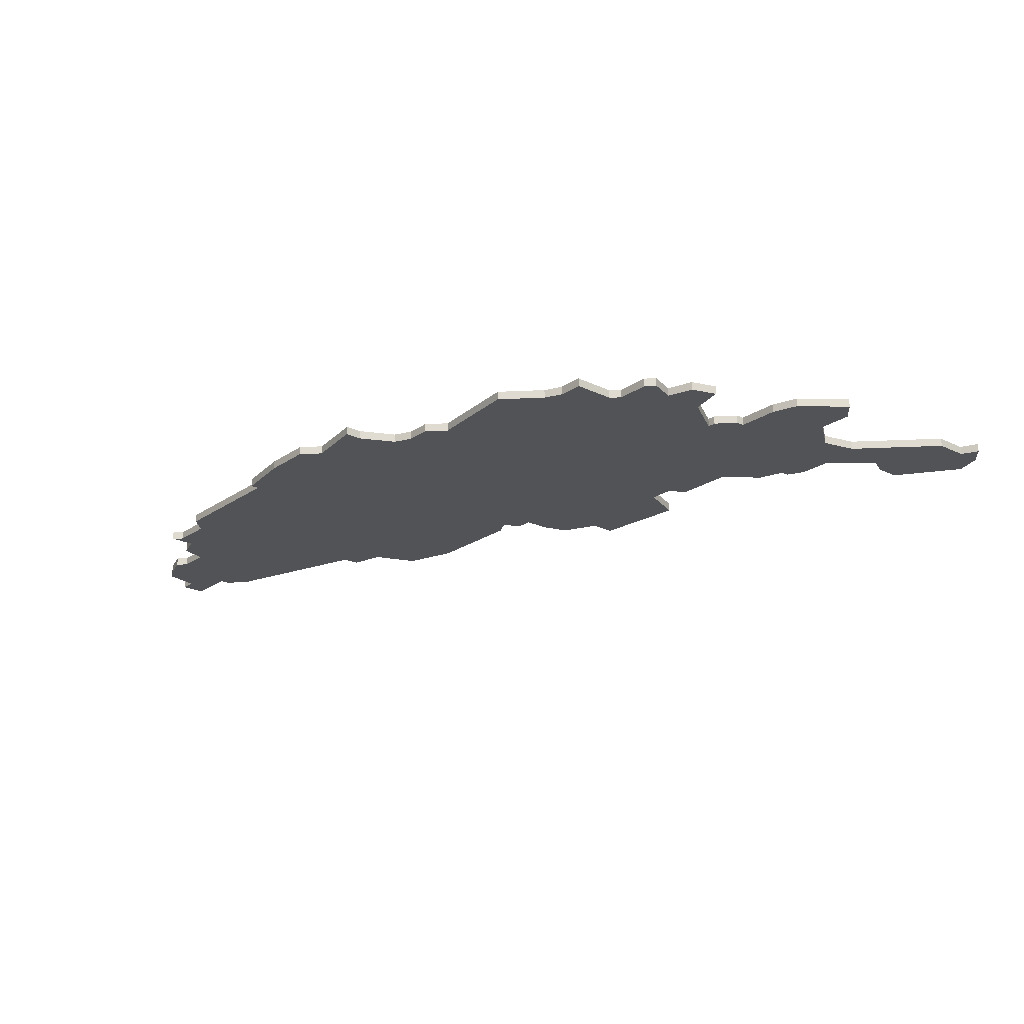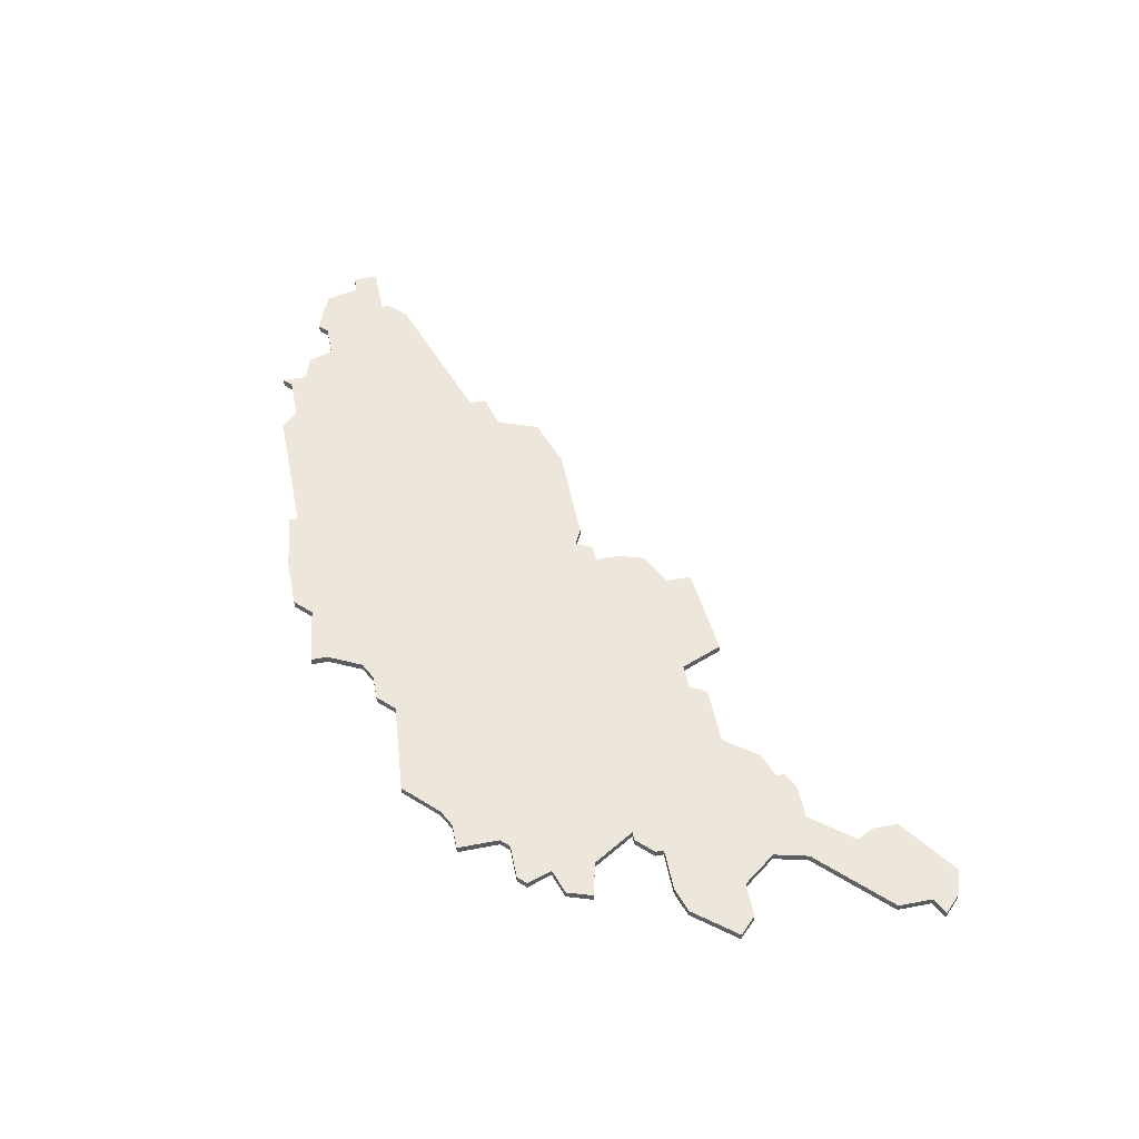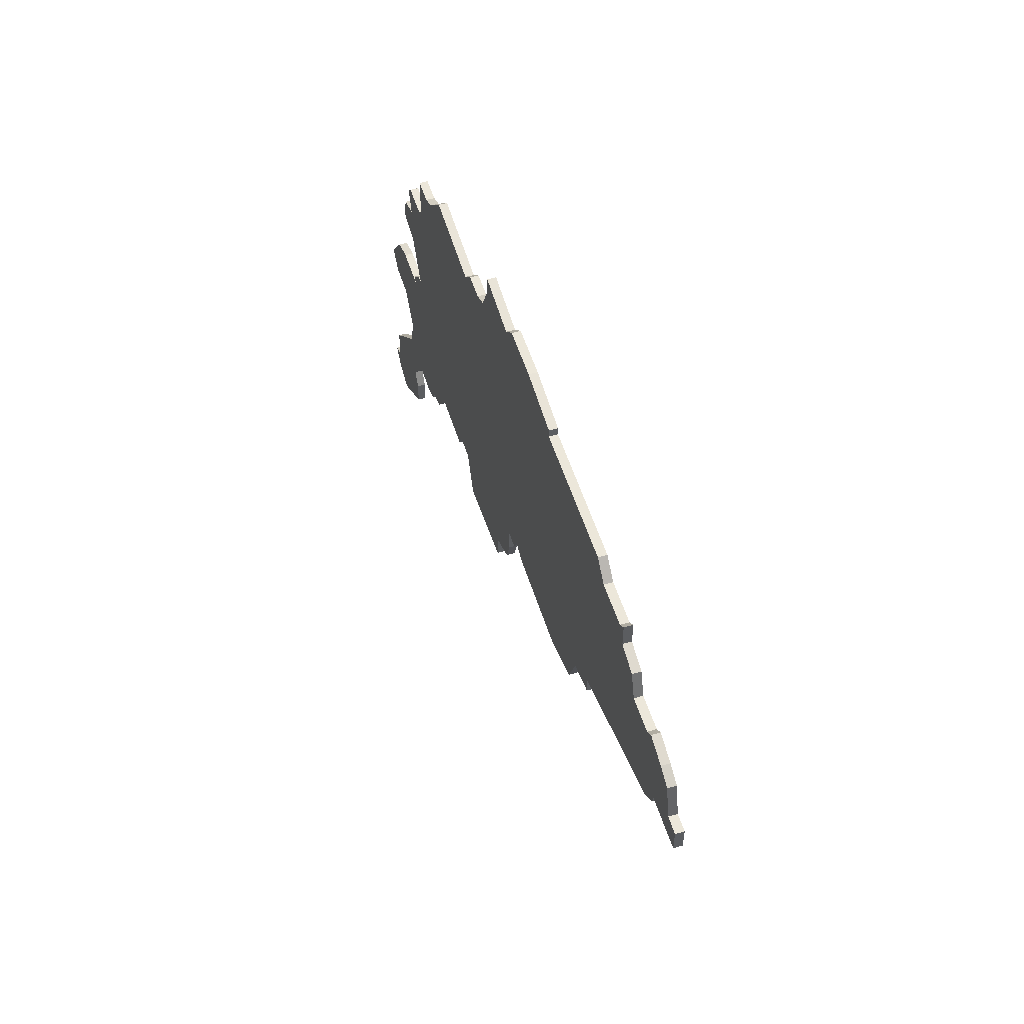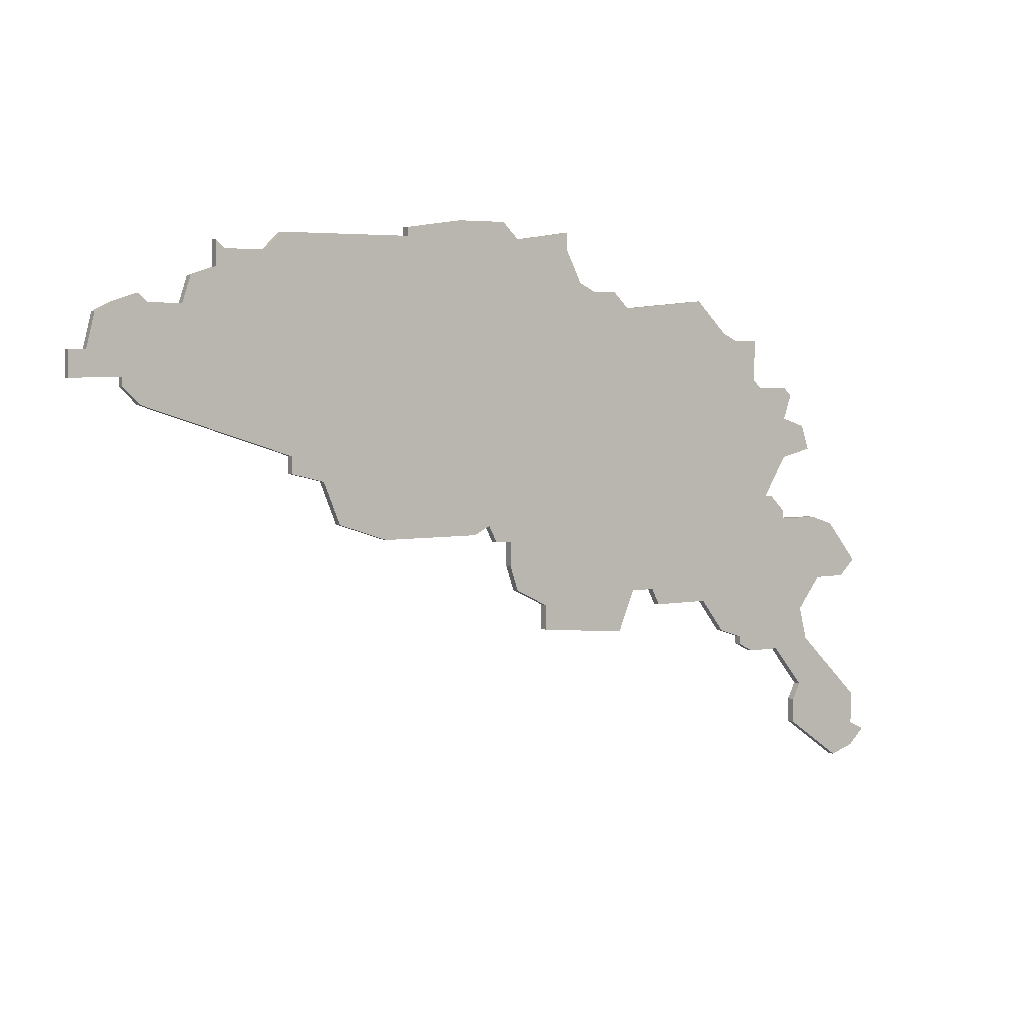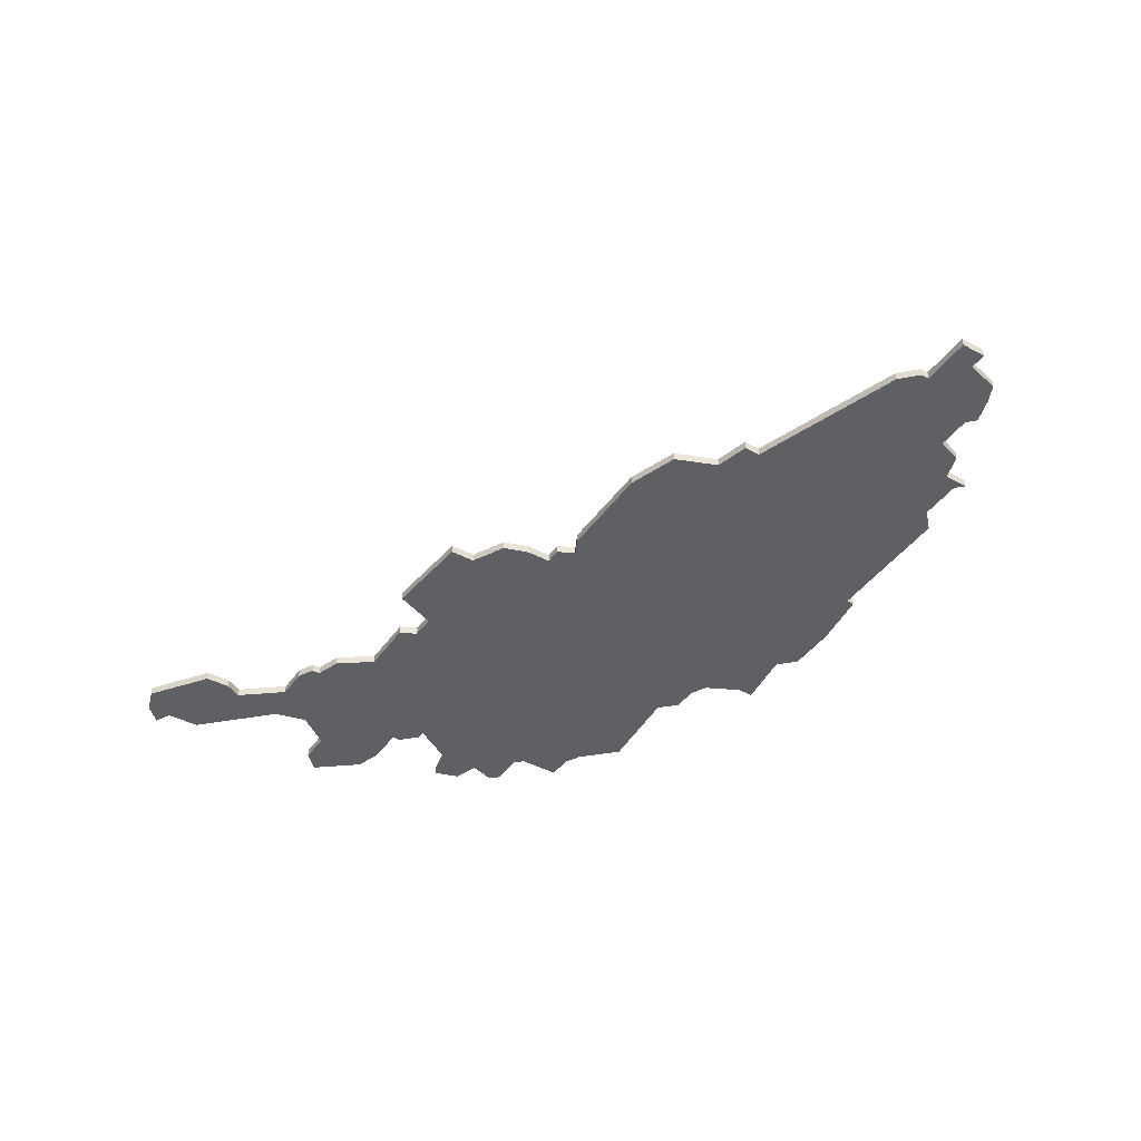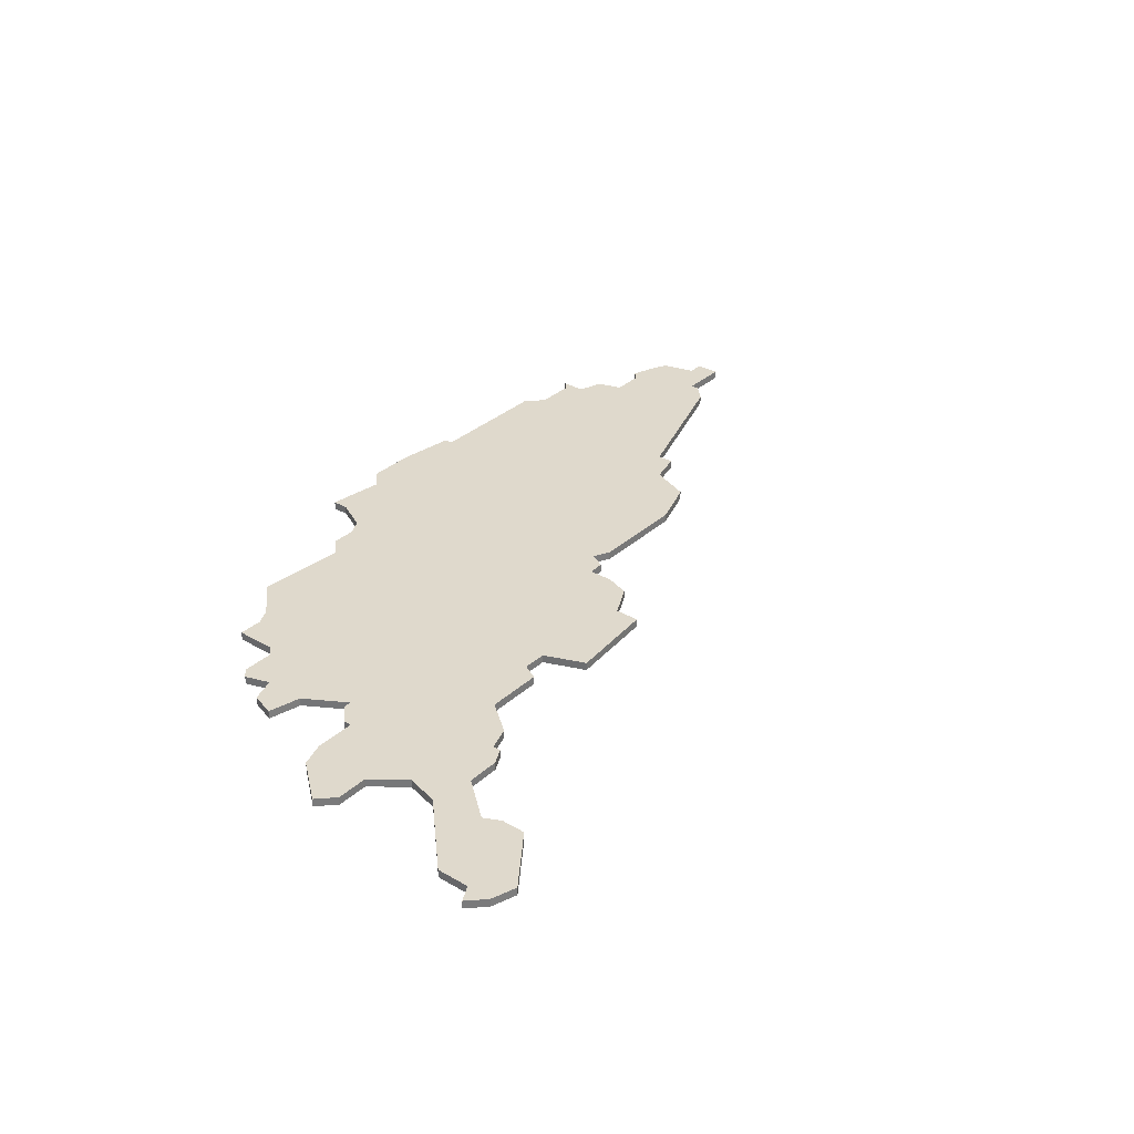
<metadata>
{"format":"obj","ext":"obj","renderer":"f3d","projection":"perspective","resolution":1024,"background":"white","views":[{"elev":-22.0,"azim":-130.2,"up":"+Z"},{"elev":53.2,"azim":-101.5,"up":"+Z"},{"elev":53.9,"azim":72.8,"up":"+Y"},{"elev":4.4,"azim":147.8,"up":"+Y"},{"elev":-42.2,"azim":57.5,"up":"+Z"},{"elev":32.3,"azim":-51.0,"up":"+Z"}]}
</metadata>
<code>
v 3972 -719 0
v 3972 -719 1
v 3972 -681 0
v 3972 -681 1
v 4005 -668 0
v 4005 -668 1
v 4046 -678 0
v 4046 -678 1
v 3988 -718 0
v 3988 -718 1
v 4021 -705 0
v 4021 -705 1
v 4054 -678 0
v 4054 -678 1
v 3963 -722 0
v 3963 -722 1
v 3996 -669 0
v 3996 -669 1
v 3996 -671 0
v 3996 -671 1
v 4029 -698 0
v 4029 -698 1
v 4004 -706 0
v 4004 -706 1
v 4004 -709 0
v 4004 -709 1
v 4045 -675 0
v 4045 -675 1
v 3954 -706 0
v 3954 -706 1
v 3987 -678 0
v 3987 -678 1
v 4053 -686 0
v 4053 -686 1
v 4053 -687 0
v 4053 -687 1
v 3962 -704 0
v 3962 -704 1
v 3962 -688 0
v 3962 -688 1
v 3962 -705 0
v 3962 -705 1
v 3962 -697 0
v 3962 -697 1
v 3962 -692 0
v 3962 -692 1
v 3970 -682 0
v 3970 -682 1
v 4003 -670 0
v 4003 -670 1
v 4003 -712 0
v 4003 -712 1
v 4036 -672 0
v 4036 -672 1
v 4011 -668 0
v 4011 -668 1
v 3953 -737 0
v 3953 -737 1
v 3986 -713 0
v 3986 -713 1
v 3961 -689 0
v 3961 -689 1
v 3994 -675 0
v 3994 -675 1
v 4027 -703 0
v 4027 -703 1
v 3969 -720 0
v 3969 -720 1
v 3969 -721 0
v 3969 -721 1
v 3952 -713 0
v 3952 -713 1
v 4018 -669 0
v 4018 -669 1
v 4018 -670 0
v 4018 -670 1
v 4051 -689 0
v 4051 -689 1
v 4051 -677 0
v 4051 -677 1
v 3960 -729 0
v 3960 -729 1
v 3960 -732 0
v 3960 -732 1
v 4059 -686 0
v 4059 -686 1
v 4059 -683 0
v 4059 -683 1
v 4034 -670 0
v 4034 -670 1
v 3976 -677 0
v 3976 -677 1
v 4009 -705 0
v 4009 -705 1
v 4042 -671 0
v 4042 -671 1
v 4042 -674 0
v 4042 -674 1
v 4050 -678 0
v 4050 -678 1
v 3959 -727 0
v 3959 -727 1
v 3959 -717 0
v 3959 -717 1
v 3959 -693 0
v 3959 -693 1
v 3992 -676 0
v 3992 -676 1
v 3967 -687 0
v 3967 -687 1
v 3967 -722 0
v 3967 -722 1
v 3967 -682 0
v 3967 -682 1
v 4033 -695 0
v 4033 -695 1
v 4033 -697 0
v 4033 -697 1
v 3975 -715 0
v 3975 -715 1
v 4041 -672 0
v 4041 -672 1
v 3950 -711 0
v 3950 -711 1
v 3950 -736 0
v 3950 -736 1
v 3950 -729 0
v 3950 -729 1
v 3950 -733 0
v 3950 -733 1
v 3983 -713 0
v 3983 -713 1
v 3958 -696 0
v 3958 -696 1
v 3958 -721 0
v 3958 -721 1
v 4057 -683 0
v 4057 -683 1
v 3966 -688 0
v 3966 -688 1
v 3999 -714 0
v 3999 -714 1
v 3999 -717 0
v 3999 -717 1
v 4007 -704 0
v 4007 -704 1
v 3982 -715 0
v 3982 -715 1
v 3957 -705 0
v 3957 -705 1
v 4056 -679 0
v 4056 -679 1
v 3965 -702 0
v 3965 -702 1
v 4006 -706 0
v 4006 -706 1
v 3948 -734 0
v 3948 -734 1
v 3956 -713 0
v 3956 -713 1
v 3989 -676 0
v 3989 -676 1
v 3964 -702 0
v 3964 -702 1
f 129 125 157
f 81 127 101
f 125 129 57
f 127 83 129
f 29 159 71
f 15 135 103
f 101 135 15
f 135 101 127
f 103 159 41
f 83 57 129
f 127 81 83
f 111 15 67
f 69 111 67
f 119 1 67
f 131 147 119
f 67 41 119
f 103 41 67
f 15 103 67
f 131 119 153
f 29 71 123
f 149 159 29
f 153 41 37
f 159 149 41
f 43 133 105
f 43 105 45
f 139 43 45
f 39 45 61
f 39 139 45
f 109 153 139
f 37 163 153
f 109 131 153
f 153 43 139
f 41 153 119
f 113 47 109
f 3 109 47
f 91 31 3
f 109 3 31
f 109 31 131
f 31 23 59
f 31 59 131
f 141 143 9
f 25 51 141
f 59 23 141
f 25 141 23
f 145 155 23
f 11 93 145
f 21 11 145
f 107 145 23
f 23 31 107
f 11 21 65
f 77 115 7
f 21 115 117
f 75 21 145
f 77 33 35
f 87 85 137
f 33 137 85
f 33 77 7
f 115 21 75
f 33 13 137
f 161 107 31
f 19 49 63
f 49 145 63
f 17 49 19
f 107 63 145
f 73 75 55
f 49 5 55
f 49 55 75
f 75 145 49
f 99 33 7
f 79 13 99
f 13 33 99
f 7 115 97
f 75 89 53
f 97 53 121
f 7 97 27
f 121 95 97
f 53 97 115
f 115 75 53
f 13 151 137
f 141 9 59
f 158 126 130
f 102 128 82
f 58 130 126
f 130 84 128
f 72 160 30
f 104 136 16
f 16 136 102
f 128 102 136
f 42 160 104
f 130 58 84
f 84 82 128
f 68 16 112
f 68 112 70
f 68 2 120
f 120 148 132
f 120 42 68
f 68 42 104
f 68 104 16
f 154 120 132
f 124 72 30
f 30 160 150
f 38 42 154
f 42 150 160
f 106 134 44
f 46 106 44
f 46 44 140
f 62 46 40
f 46 140 40
f 140 154 110
f 154 164 38
f 154 132 110
f 140 44 154
f 120 154 42
f 110 48 114
f 48 110 4
f 4 32 92
f 32 4 110
f 132 32 110
f 60 24 32
f 132 60 32
f 10 144 142
f 142 52 26
f 142 24 60
f 24 142 26
f 24 156 146
f 146 94 12
f 146 12 22
f 24 146 108
f 108 32 24
f 66 22 12
f 8 116 78
f 118 116 22
f 146 22 76
f 36 34 78
f 138 86 88
f 86 138 34
f 8 78 34
f 76 22 116
f 138 14 34
f 32 108 162
f 64 50 20
f 64 146 50
f 20 50 18
f 146 64 108
f 56 76 74
f 56 6 50
f 76 56 50
f 50 146 76
f 8 34 100
f 100 14 80
f 100 34 14
f 98 116 8
f 54 90 76
f 122 54 98
f 28 98 8
f 98 96 122
f 116 98 54
f 54 76 116
f 138 152 14
f 60 10 142
f 72 124 71
f 71 124 123
f 160 72 159
f 159 72 71
f 104 160 103
f 103 160 159
f 136 104 135
f 135 104 103
f 128 136 127
f 127 136 135
f 130 128 129
f 129 128 127
f 158 130 157
f 157 130 129
f 126 158 125
f 125 158 157
f 58 126 57
f 57 126 125
f 84 58 83
f 83 58 57
f 82 84 81
f 81 84 83
f 102 82 101
f 101 82 81
f 16 102 15
f 15 102 101
f 112 16 111
f 111 16 15
f 70 112 69
f 69 112 111
f 68 70 67
f 67 70 69
f 2 68 1
f 1 68 67
f 120 2 119
f 119 2 1
f 148 120 147
f 147 120 119
f 132 148 131
f 131 148 147
f 60 132 59
f 59 132 131
f 10 60 9
f 9 60 59
f 144 10 143
f 143 10 9
f 142 144 141
f 141 144 143
f 52 142 51
f 51 142 141
f 26 52 25
f 25 52 51
f 24 26 23
f 23 26 25
f 156 24 155
f 155 24 23
f 146 156 145
f 145 156 155
f 94 146 93
f 93 146 145
f 12 94 11
f 11 94 93
f 66 12 65
f 65 12 11
f 22 66 21
f 21 66 65
f 118 22 117
f 117 22 21
f 116 118 115
f 115 118 117
f 78 116 77
f 77 116 115
f 36 78 35
f 35 78 77
f 34 36 33
f 33 36 35
f 86 34 85
f 85 34 33
f 88 86 87
f 87 86 85
f 138 88 137
f 137 88 87
f 152 138 151
f 151 138 137
f 14 152 13
f 13 152 151
f 80 14 79
f 79 14 13
f 100 80 99
f 99 80 79
f 8 100 7
f 7 100 99
f 28 8 27
f 27 8 7
f 98 28 97
f 97 28 27
f 96 98 95
f 95 98 97
f 122 96 121
f 121 96 95
f 54 122 53
f 53 122 121
f 90 54 89
f 89 54 53
f 76 90 75
f 75 90 89
f 74 76 73
f 73 76 75
f 56 74 55
f 55 74 73
f 6 56 5
f 5 56 55
f 50 6 49
f 49 6 5
f 18 50 17
f 17 50 49
f 20 18 19
f 19 18 17
f 64 20 63
f 63 20 19
f 108 64 107
f 107 64 63
f 162 108 161
f 161 108 107
f 32 162 31
f 31 162 161
f 92 32 91
f 91 32 31
f 4 92 3
f 3 92 91
f 48 4 47
f 47 4 3
f 114 48 113
f 113 48 47
f 110 114 109
f 109 114 113
f 140 110 139
f 139 110 109
f 40 140 39
f 39 140 139
f 62 40 61
f 61 40 39
f 46 62 45
f 45 62 61
f 106 46 105
f 105 46 45
f 134 106 133
f 133 106 105
f 44 134 43
f 43 134 133
f 154 44 153
f 153 44 43
f 164 154 163
f 163 154 153
f 38 164 37
f 37 164 163
f 42 38 41
f 41 38 37
f 150 42 149
f 149 42 41
f 124 30 123
f 123 30 29
f 30 150 29
f 29 150 149

</code>
